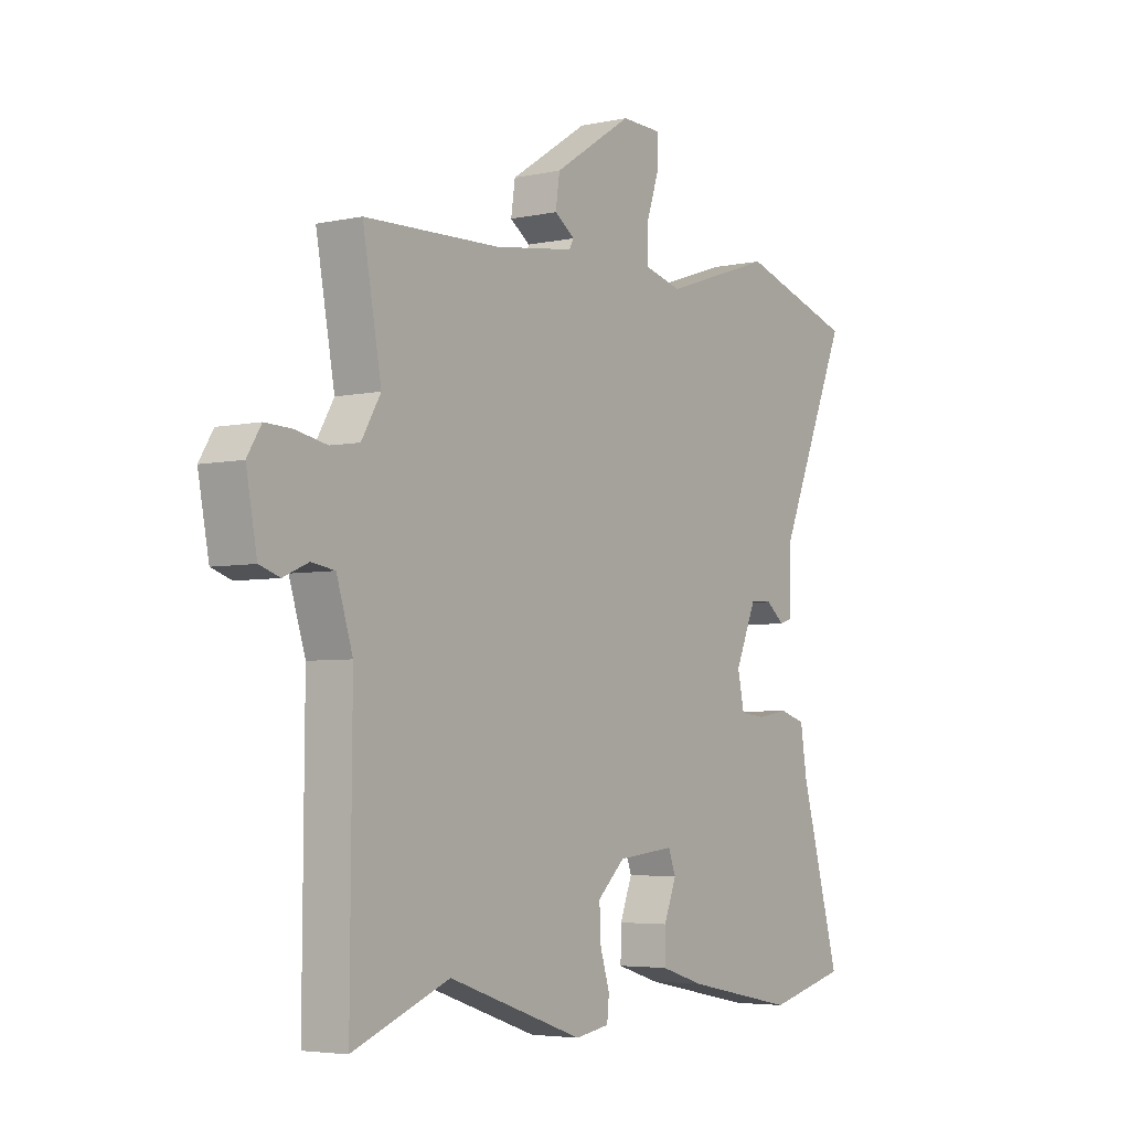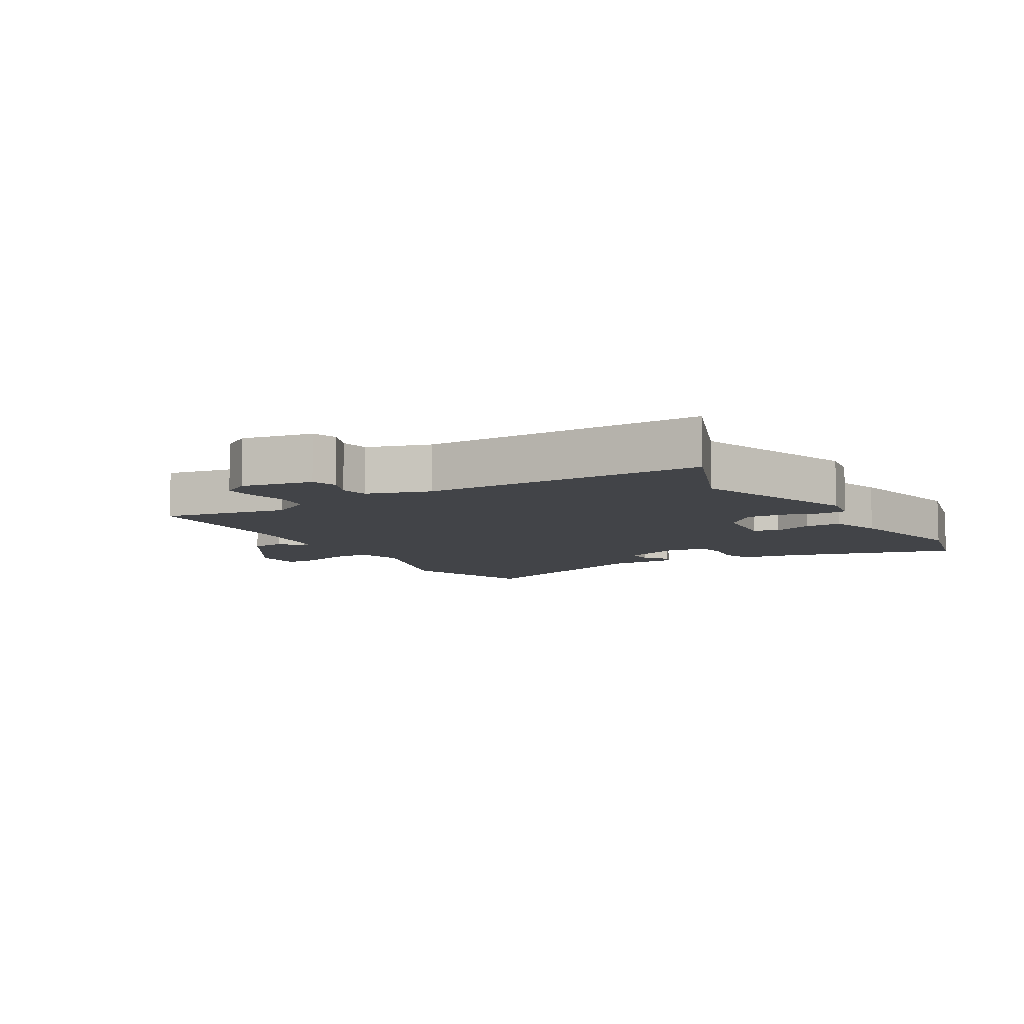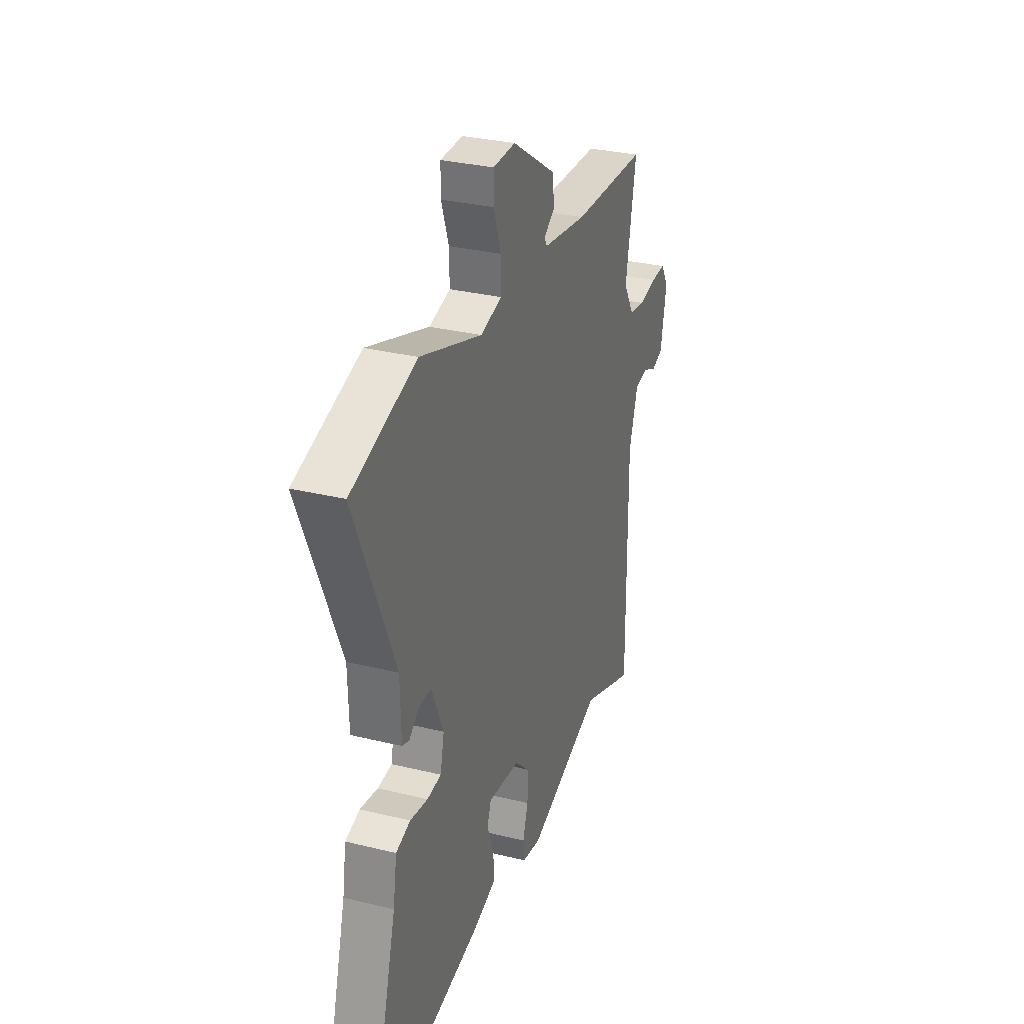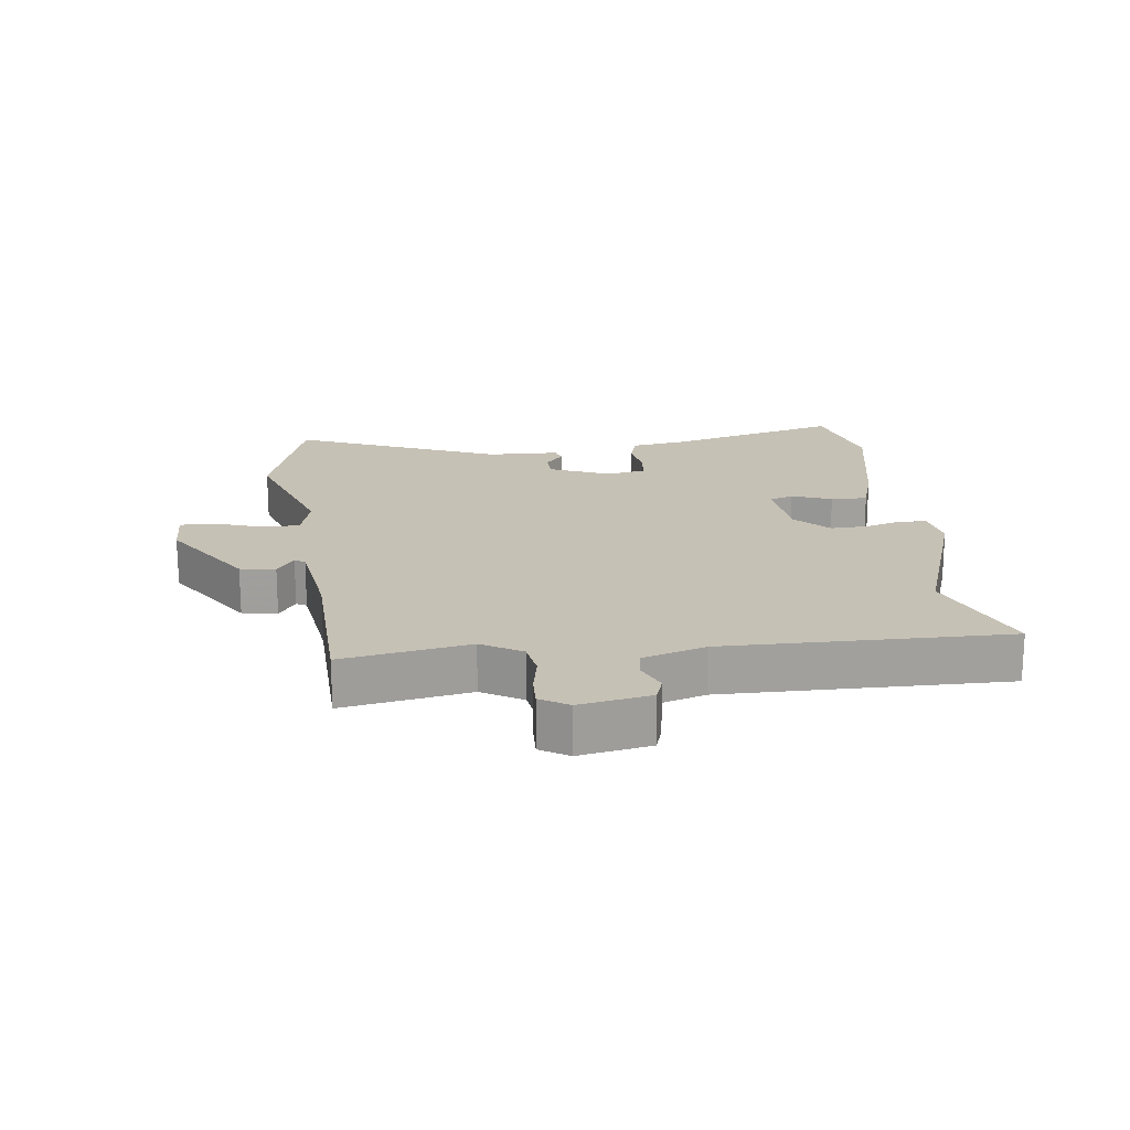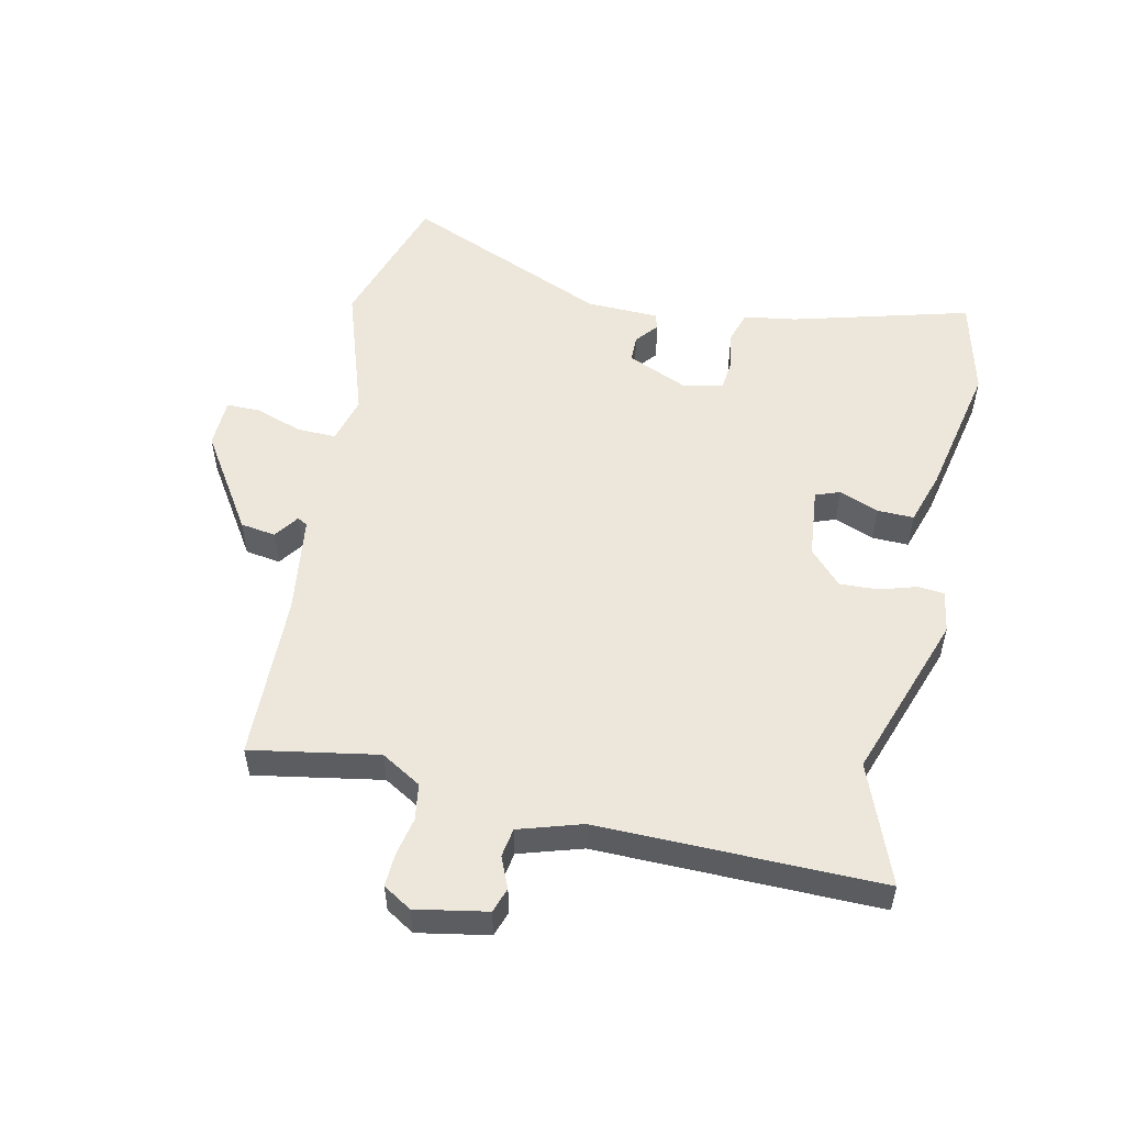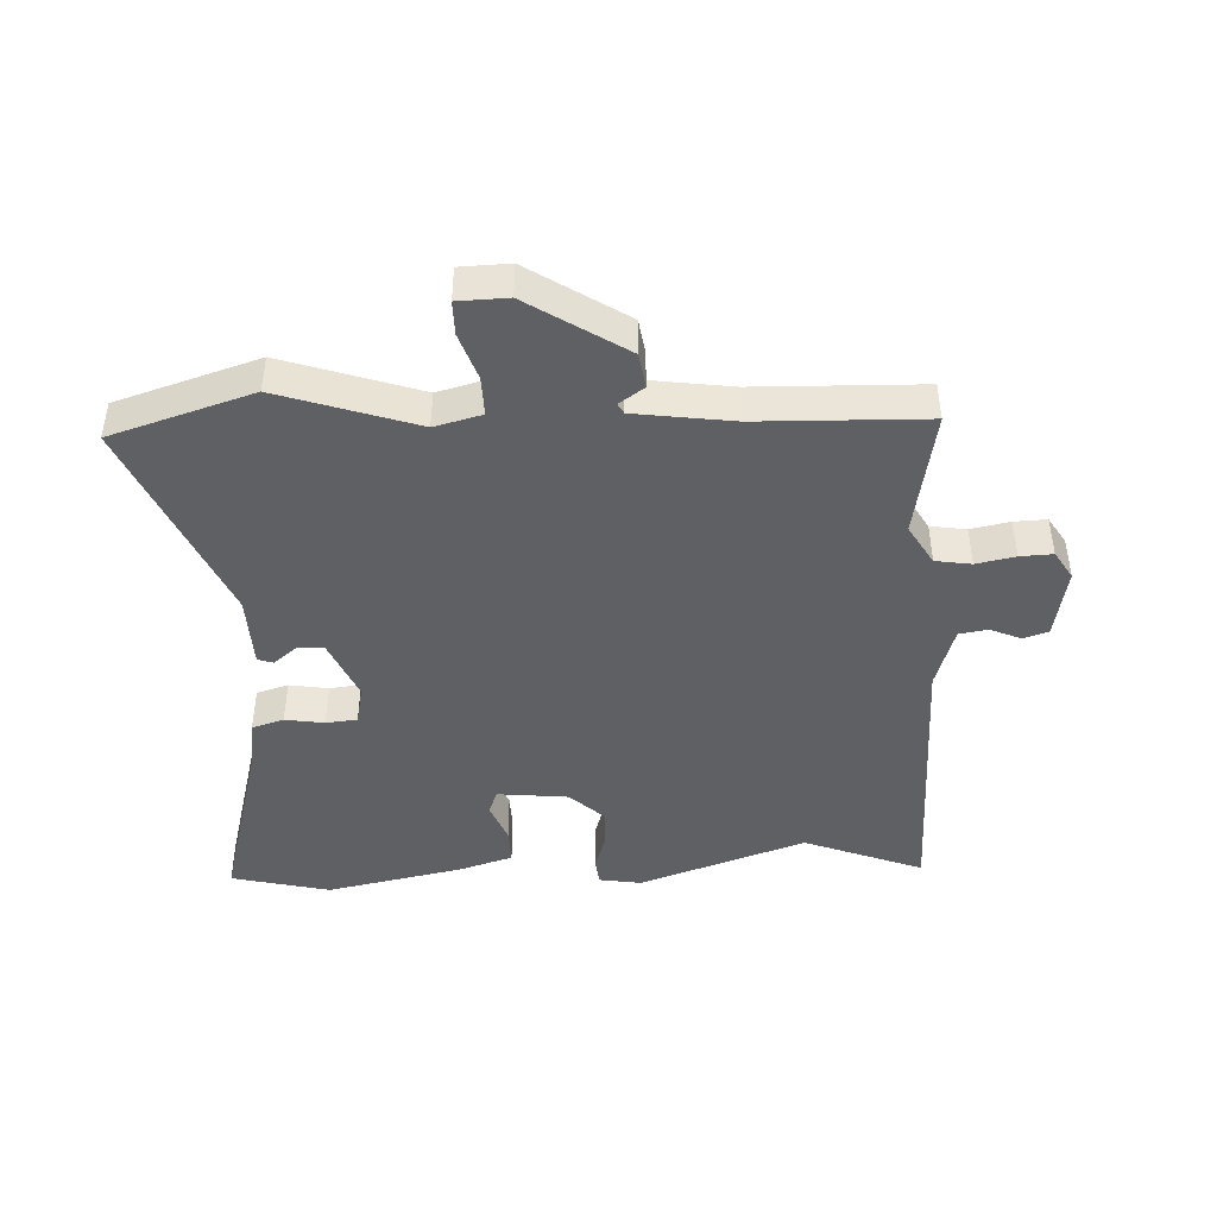
<metadata>
{"format":"obj","ext":"obj","renderer":"f3d","projection":"perspective","resolution":1024,"background":"white","views":[{"elev":-4.6,"azim":124.9,"up":"+Z"},{"elev":-7.9,"azim":120.6,"up":"+Y"},{"elev":30.8,"azim":-70.6,"up":"+Z"},{"elev":18.7,"azim":83.1,"up":"+Y"},{"elev":53.2,"azim":102.6,"up":"+Y"},{"elev":-44.4,"azim":2.8,"up":"+Y"}]}
</metadata>
<code>
v 0.51 0.07 -0.504
v 0.324 0.07 -0.431
v 0.062 0.07 -0.521
v -0.004 0.07 -0.51
v -0.008 0.07 -0.469
v 0.01 0.07 -0.411
v 0.013 0.07 -0.351
v -0.04 0.07 -0.301
v -0.151 0.07 -0.289
v -0.165 0.07 -0.327
v -0.141 0.07 -0.389
v -0.14 0.07 -0.446
v -0.224 0.07 -0.472
v -0.439 0.07 -0.515
v -0.593 0.07 -0.477
v -0.516 0.07 -0.199
v -0.503 0.07 -0.117
v -0.453 0.07 -0.102
v -0.392 0.07 -0.112
v -0.343 0.07 -0.107
v -0.33 0.07 -0.046
v -0.371 0.07 0.05
v -0.413 0.07 0.051
v -0.449 0.07 0.022
v -0.473 0.07 0.03
v -0.476 0.07 0.143
v -0.612 0.07 0.465
v -0.389 0.07 0.534
v -0.176 0.07 0.462
v -0.102 0.07 0.481
v -0.103 0.07 0.542
v -0.128 0.07 0.616
v -0.128 0.07 0.669
v -0.05 0.07 0.671
v 0.102 0.07 0.572
v 0.11 0.07 0.517
v 0.071 0.07 0.49
v 0.08 0.07 0.474
v 0.234 0.07 0.452
v 0.495 0.07 0.444
v 0.459 0.07 0.246
v 0.496 0.07 0.183
v 0.552 0.07 0.174
v 0.613 0.07 0.186
v 0.664 0.07 0.188
v 0.691 0.07 0.144
v 0.67 0.07 0.033
v 0.631 0.07 0.02
v 0.583 0.07 0.041
v 0.538 0.07 0.034
v 0.507 0.07 -0.064
v 0.51 0 -0.504
v 0.324 0 -0.431
v 0.062 0 -0.521
v -0.004 0 -0.51
v -0.008 0 -0.469
v 0.01 0 -0.411
v 0.013 0 -0.351
v -0.04 0 -0.301
v -0.151 0 -0.289
v -0.165 0 -0.327
v -0.141 0 -0.389
v -0.14 0 -0.446
v -0.224 0 -0.472
v -0.439 0 -0.515
v -0.593 0 -0.477
v -0.516 0 -0.199
v -0.503 0 -0.117
v -0.453 0 -0.102
v -0.392 0 -0.112
v -0.343 0 -0.107
v -0.33 0 -0.046
v -0.371 0 0.05
v -0.413 0 0.051
v -0.449 0 0.022
v -0.473 0 0.03
v -0.476 0 0.143
v -0.612 0 0.465
v -0.389 0 0.534
v -0.176 0 0.462
v -0.102 0 0.481
v -0.103 0 0.542
v -0.128 0 0.616
v -0.128 0 0.669
v -0.05 0 0.671
v 0.102 0 0.572
v 0.11 0 0.517
v 0.071 0 0.49
v 0.08 0 0.474
v 0.234 0 0.452
v 0.495 0 0.444
v 0.459 0 0.246
v 0.496 0 0.183
v 0.552 0 0.174
v 0.613 0 0.186
v 0.664 0 0.188
v 0.691 0 0.144
v 0.67 0 0.033
v 0.631 0 0.02
v 0.583 0 0.041
v 0.538 0 0.034
v 0.507 0 -0.064
f 47 48 49
f 46 47 49
f 45 46 49
f 44 45 49
f 43 44 49
f 42 43 49 50
f 41 42 50 51
f 39 40 41
f 51 1 2
f 41 51 2
f 39 41 2
f 38 39 2
f 35 36 37
f 34 35 37
f 33 34 37
f 32 33 37
f 31 32 37
f 38 2 3
f 37 38 3
f 31 37 3
f 30 31 3
f 26 27 28 29
f 26 29 30
f 25 26 30
f 24 25 30
f 23 24 30
f 16 17 18 19
f 16 19 20
f 15 16 20
f 14 15 20
f 13 14 20
f 12 13 20
f 11 12 20
f 10 11 20
f 9 10 20 21
f 3 4 5 6
f 3 6 7
f 30 3 7
f 22 23 30
f 21 22 30
f 9 21 30
f 8 9 30
f 7 8 30
f 100 99 98
f 100 98 97
f 100 97 96
f 100 96 95
f 100 95 94
f 101 100 94 93
f 102 101 93 92
f 92 91 90
f 53 52 102
f 53 102 92
f 53 92 90
f 53 90 89
f 88 87 86
f 88 86 85
f 88 85 84
f 88 84 83
f 88 83 82
f 54 53 89
f 54 89 88
f 54 88 82
f 54 82 81
f 80 79 78 77
f 81 80 77
f 81 77 76
f 81 76 75
f 81 75 74
f 70 69 68 67
f 71 70 67
f 71 67 66
f 71 66 65
f 71 65 64
f 71 64 63
f 71 63 62
f 71 62 61
f 72 71 61 60
f 57 56 55 54
f 58 57 54
f 58 54 81
f 81 74 73
f 81 73 72
f 81 72 60
f 81 60 59
f 81 59 58
f 1 52 53 2
f 2 53 54 3
f 3 54 55 4
f 4 55 56 5
f 5 56 57 6
f 6 57 58 7
f 7 58 59 8
f 8 59 60 9
f 9 60 61 10
f 10 61 62 11
f 11 62 63 12
f 12 63 64 13
f 13 64 65 14
f 14 65 66 15
f 15 66 67 16
f 16 67 68 17
f 17 68 69 18
f 18 69 70 19
f 19 70 71 20
f 20 71 72 21
f 21 72 73 22
f 22 73 74 23
f 23 74 75 24
f 24 75 76 25
f 25 76 77 26
f 26 77 78 27
f 27 78 79 28
f 28 79 80 29
f 29 80 81 30
f 30 81 82 31
f 31 82 83 32
f 32 83 84 33
f 33 84 85 34
f 34 85 86 35
f 35 86 87 36
f 36 87 88 37
f 37 88 89 38
f 38 89 90 39
f 39 90 91 40
f 40 91 92 41
f 41 92 93 42
f 42 93 94 43
f 43 94 95 44
f 44 95 96 45
f 45 96 97 46
f 46 97 98 47
f 47 98 99 48
f 48 99 100 49
f 49 100 101 50
f 50 101 102 51
f 51 102 52 1

</code>
